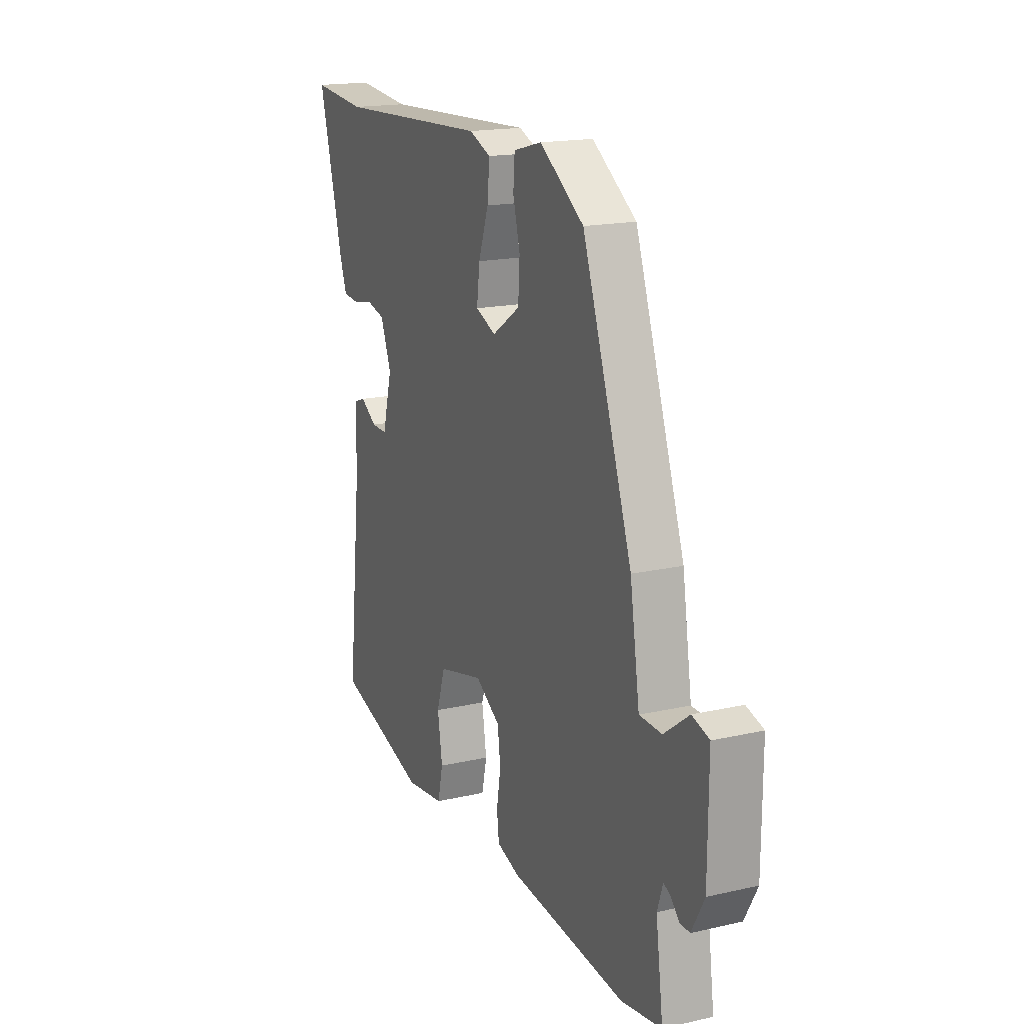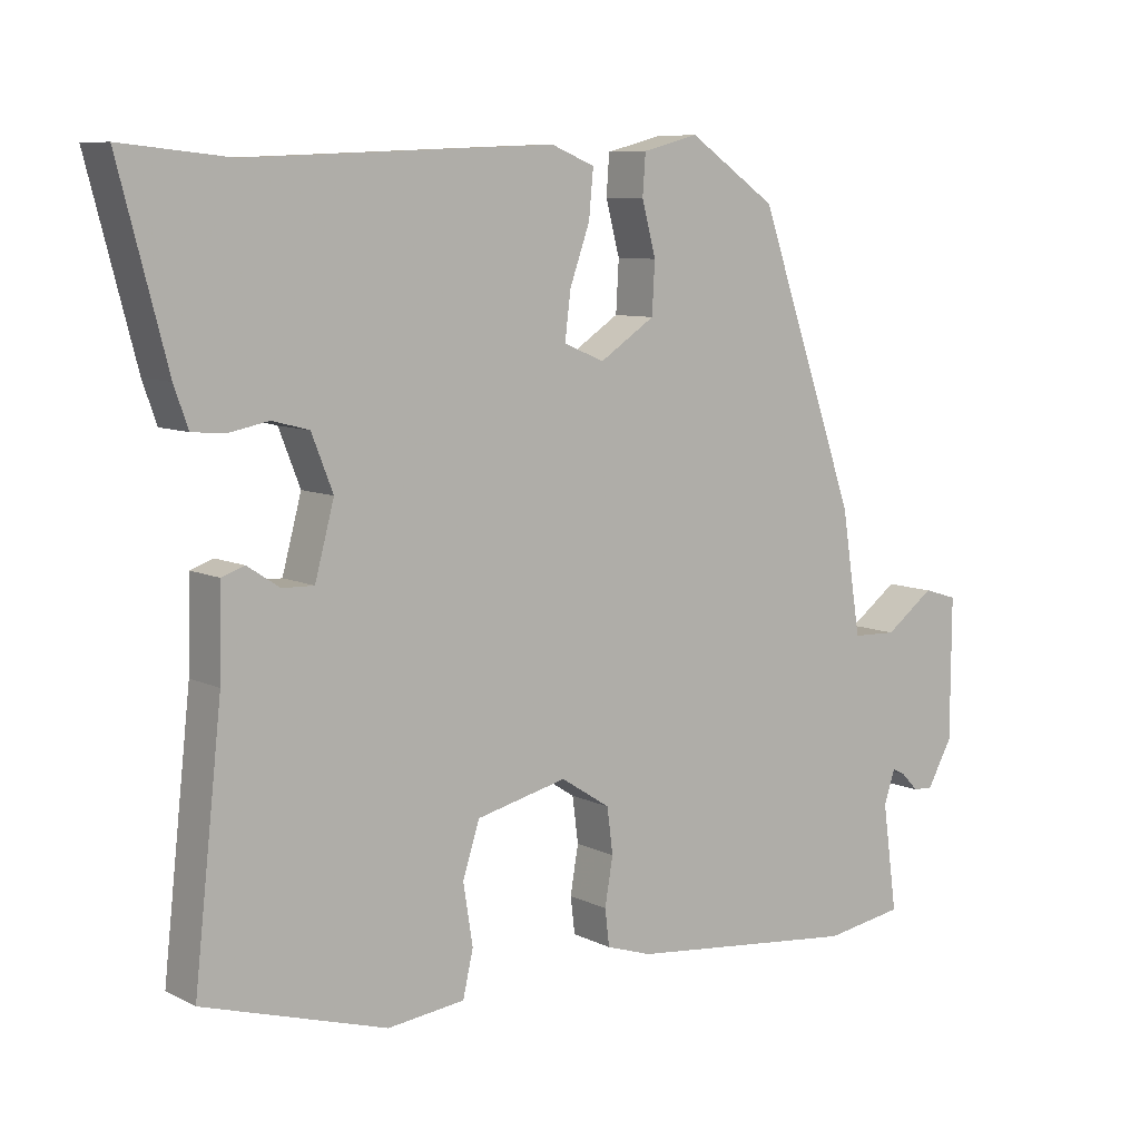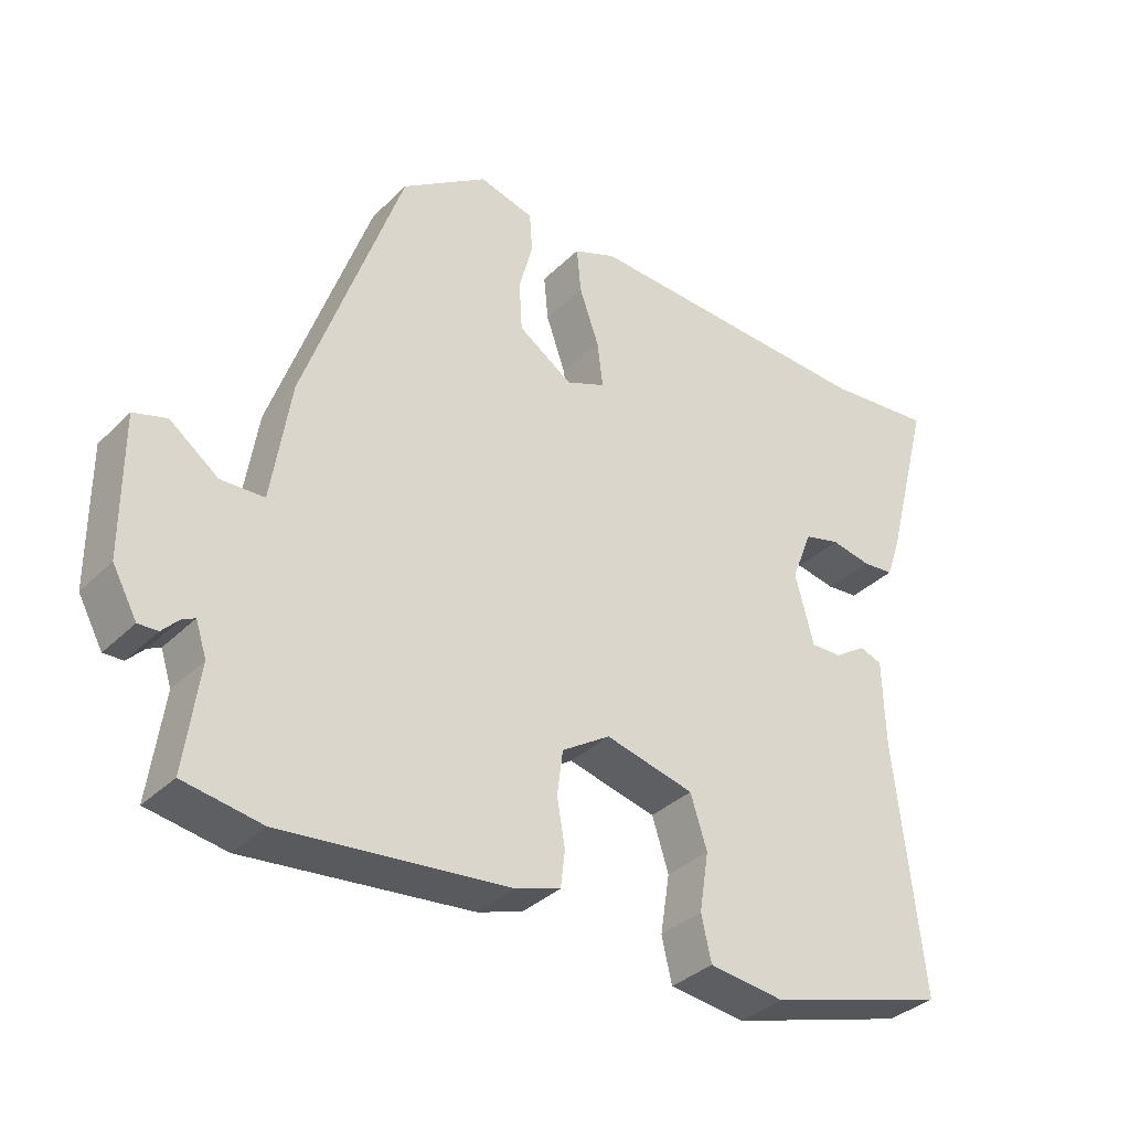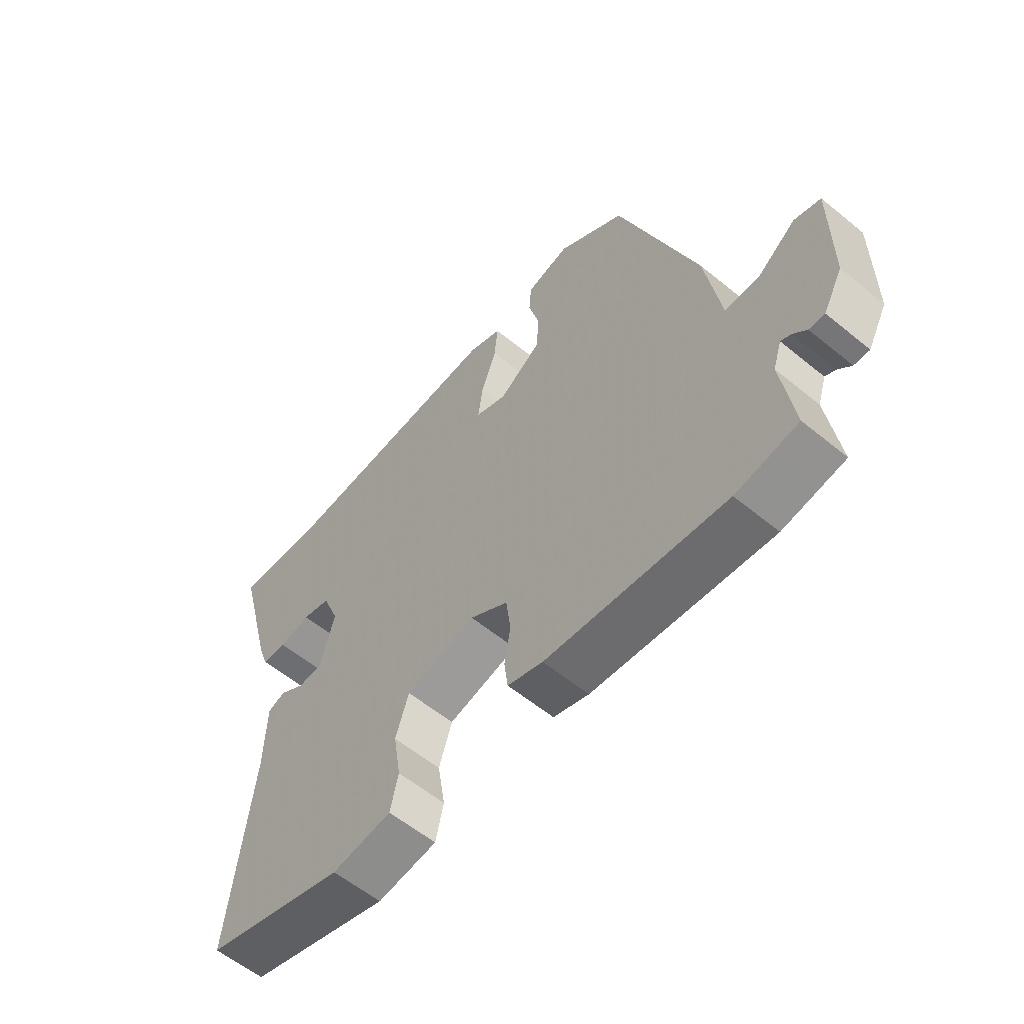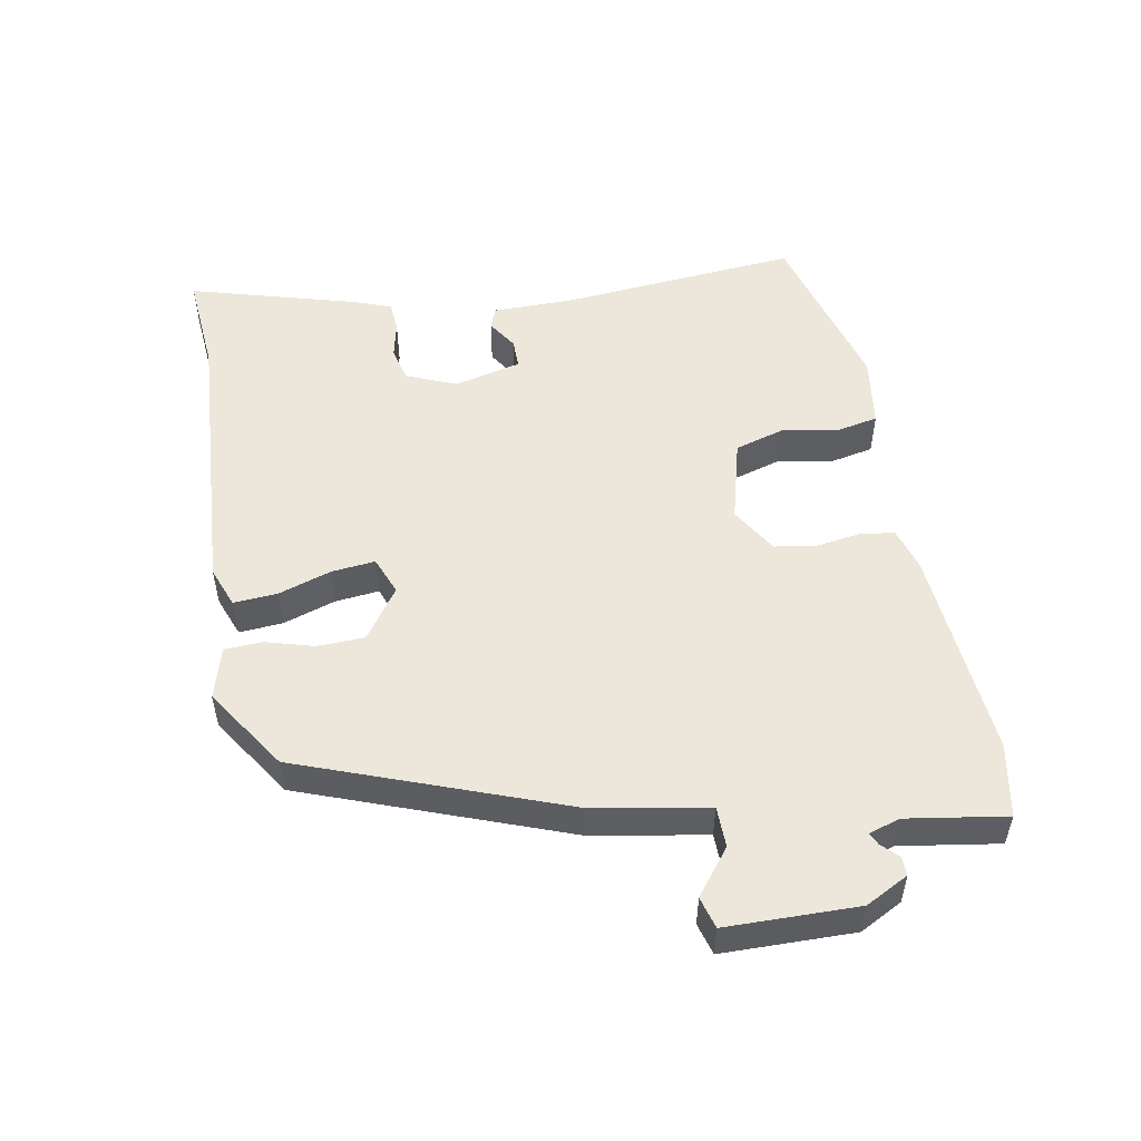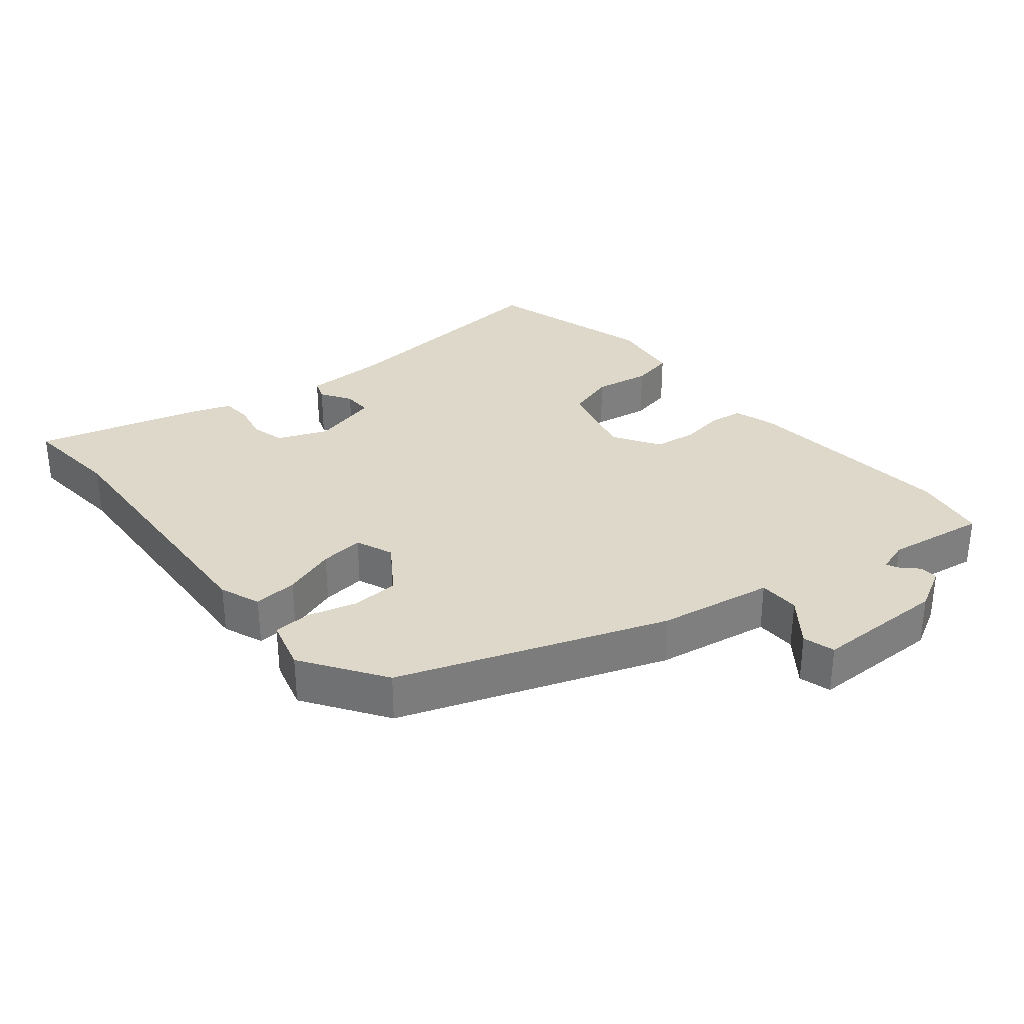
<metadata>
{"format":"obj","ext":"obj","renderer":"f3d","projection":"perspective","resolution":1024,"background":"white","views":[{"elev":17.4,"azim":65.7,"up":"+Z"},{"elev":8.2,"azim":-37.0,"up":"+Z"},{"elev":-35.0,"azim":141.9,"up":"+Z"},{"elev":-58.7,"azim":49.8,"up":"+Z"},{"elev":52.4,"azim":80.8,"up":"+Y"},{"elev":31.6,"azim":51.3,"up":"+Y"}]}
</metadata>
<code>
v -0.577 0.07 0.508
v -0.429 0.07 0.493
v -0.014 0.07 0.512
v 0.045 0.07 0.488
v 0.039 0.07 0.424
v 0.012 0.07 0.347
v 0.004 0.07 0.283
v 0.059 0.07 0.26
v 0.134 0.07 0.31
v 0.138 0.07 0.379
v 0.119 0.07 0.451
v 0.123 0.07 0.506
v 0.199 0.07 0.526
v 0.318 0.07 0.444
v 0.453 0.07 0.056
v 0.479 0.07 -0.112
v 0.539 0.07 -0.114
v 0.606 0.07 -0.064
v 0.652 0.07 -0.078
v 0.651 0.07 -0.271
v 0.617 0.07 -0.333
v 0.59 0.07 -0.332
v 0.567 0.07 -0.308
v 0.549 0.07 -0.299
v 0.534 0.07 -0.345
v 0.554 0.07 -0.491
v 0.446 0.07 -0.509
v 0.133 0.07 -0.477
v 0.071 0.07 -0.457
v 0.065 0.07 -0.407
v 0.076 0.07 -0.342
v 0.068 0.07 -0.28
v 0.001 0.07 -0.237
v -0.122 0.07 -0.267
v -0.145 0.07 -0.339
v -0.132 0.07 -0.421
v -0.146 0.07 -0.483
v -0.251 0.07 -0.496
v -0.5 0.07 -0.422
v -0.462 0.07 -0.073
v -0.459 0.07 0.047
v -0.428 0.07 0.058
v -0.384 0.07 0.029
v -0.341 0.07 0.028
v -0.315 0.07 0.126
v -0.344 0.07 0.2
v -0.394 0.07 0.213
v -0.449 0.07 0.202
v -0.493 0.07 0.206
v -0.512 0.07 0.26
v -0.577 0 0.508
v -0.429 0 0.493
v -0.014 0 0.512
v 0.045 0 0.488
v 0.039 0 0.424
v 0.012 0 0.347
v 0.004 0 0.283
v 0.059 0 0.26
v 0.134 0 0.31
v 0.138 0 0.379
v 0.119 0 0.451
v 0.123 0 0.506
v 0.199 0 0.526
v 0.318 0 0.444
v 0.453 0 0.056
v 0.479 0 -0.112
v 0.539 0 -0.114
v 0.606 0 -0.064
v 0.652 0 -0.078
v 0.651 0 -0.271
v 0.617 0 -0.333
v 0.59 0 -0.332
v 0.567 0 -0.308
v 0.549 0 -0.299
v 0.534 0 -0.345
v 0.554 0 -0.491
v 0.446 0 -0.509
v 0.133 0 -0.477
v 0.071 0 -0.457
v 0.065 0 -0.407
v 0.076 0 -0.342
v 0.068 0 -0.28
v 0.001 0 -0.237
v -0.122 0 -0.267
v -0.145 0 -0.339
v -0.132 0 -0.421
v -0.146 0 -0.483
v -0.251 0 -0.496
v -0.5 0 -0.422
v -0.462 0 -0.073
v -0.459 0 0.047
v -0.428 0 0.058
v -0.384 0 0.029
v -0.341 0 0.028
v -0.315 0 0.126
v -0.344 0 0.2
v -0.394 0 0.213
v -0.449 0 0.202
v -0.493 0 0.206
v -0.512 0 0.26
f 50 1 2
f 49 50 2
f 48 49 2
f 47 48 2
f 4 5 6
f 3 4 6
f 2 3 6
f 47 2 6
f 46 47 6
f 45 46 6 7
f 44 45 7 8
f 40 41 42 43
f 40 43 44
f 39 40 44
f 38 39 44
f 37 38 44
f 36 37 44
f 35 36 44
f 34 35 44
f 33 34 44 8
f 29 30 31
f 28 29 31
f 27 28 31
f 26 27 31
f 25 26 31
f 24 25 31 32
f 21 22 23
f 20 21 23
f 19 20 23
f 18 19 23
f 17 18 23
f 16 17 23 24
f 14 15 16
f 13 14 16
f 12 13 16
f 11 12 16
f 10 11 16
f 9 10 16 24
f 24 32 33
f 9 24 33
f 8 9 33
f 52 51 100
f 52 100 99
f 52 99 98
f 52 98 97
f 56 55 54
f 56 54 53
f 56 53 52
f 56 52 97
f 56 97 96
f 57 56 96 95
f 58 57 95 94
f 93 92 91 90
f 94 93 90
f 94 90 89
f 94 89 88
f 94 88 87
f 94 87 86
f 94 86 85
f 94 85 84
f 58 94 84 83
f 81 80 79
f 81 79 78
f 81 78 77
f 81 77 76
f 81 76 75
f 82 81 75 74
f 73 72 71
f 73 71 70
f 73 70 69
f 73 69 68
f 73 68 67
f 74 73 67 66
f 66 65 64
f 66 64 63
f 66 63 62
f 66 62 61
f 66 61 60
f 74 66 60 59
f 83 82 74
f 83 74 59
f 83 59 58
f 1 51 52 2
f 2 52 53 3
f 3 53 54 4
f 4 54 55 5
f 5 55 56 6
f 6 56 57 7
f 7 57 58 8
f 8 58 59 9
f 9 59 60 10
f 10 60 61 11
f 11 61 62 12
f 12 62 63 13
f 13 63 64 14
f 14 64 65 15
f 15 65 66 16
f 16 66 67 17
f 17 67 68 18
f 18 68 69 19
f 19 69 70 20
f 20 70 71 21
f 21 71 72 22
f 22 72 73 23
f 23 73 74 24
f 24 74 75 25
f 25 75 76 26
f 26 76 77 27
f 27 77 78 28
f 28 78 79 29
f 29 79 80 30
f 30 80 81 31
f 31 81 82 32
f 32 82 83 33
f 33 83 84 34
f 34 84 85 35
f 35 85 86 36
f 36 86 87 37
f 37 87 88 38
f 38 88 89 39
f 39 89 90 40
f 40 90 91 41
f 41 91 92 42
f 42 92 93 43
f 43 93 94 44
f 44 94 95 45
f 45 95 96 46
f 46 96 97 47
f 47 97 98 48
f 48 98 99 49
f 49 99 100 50
f 50 100 51 1

</code>
